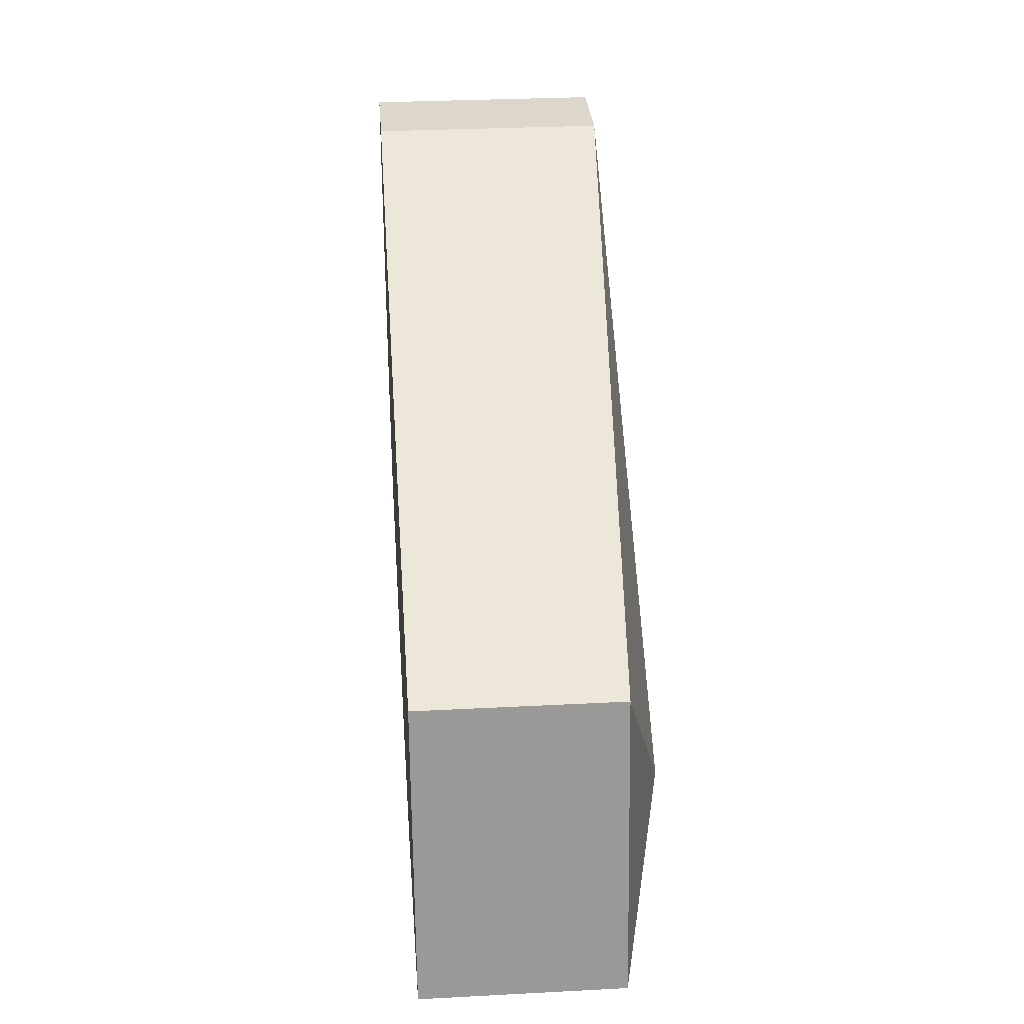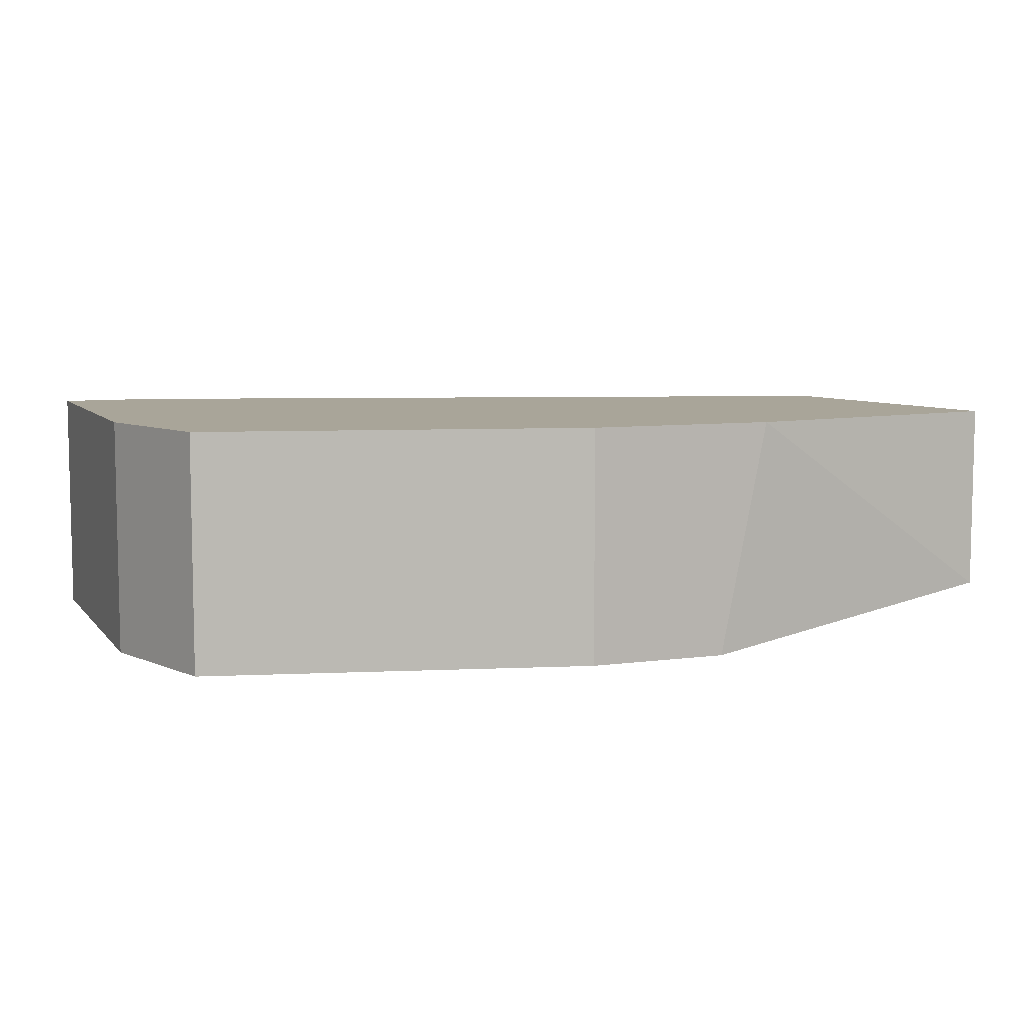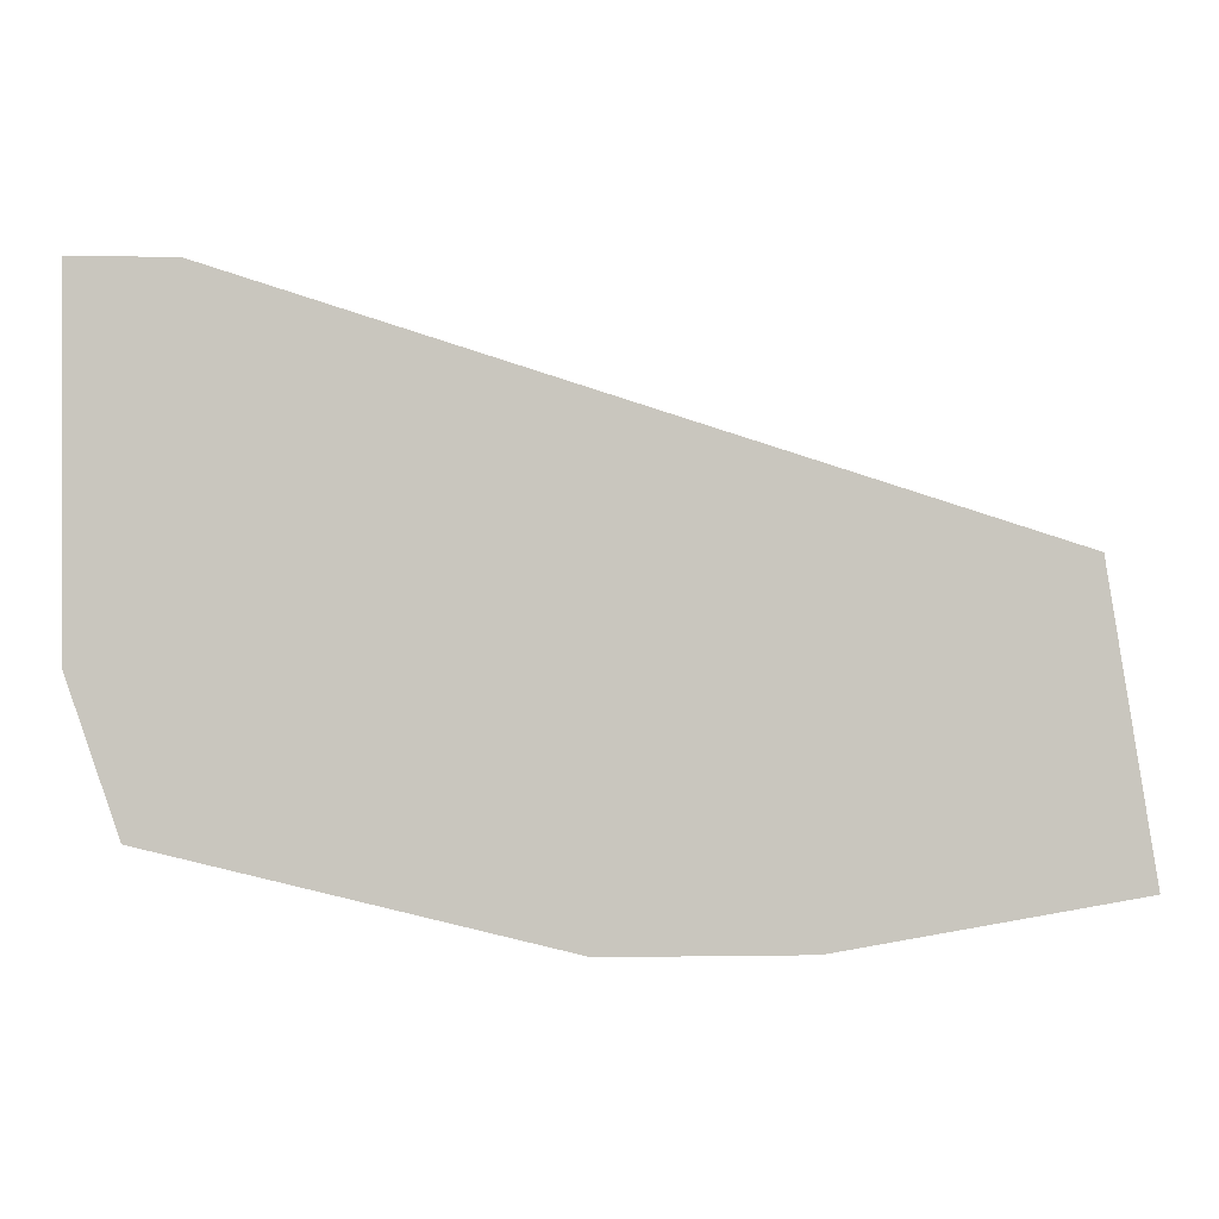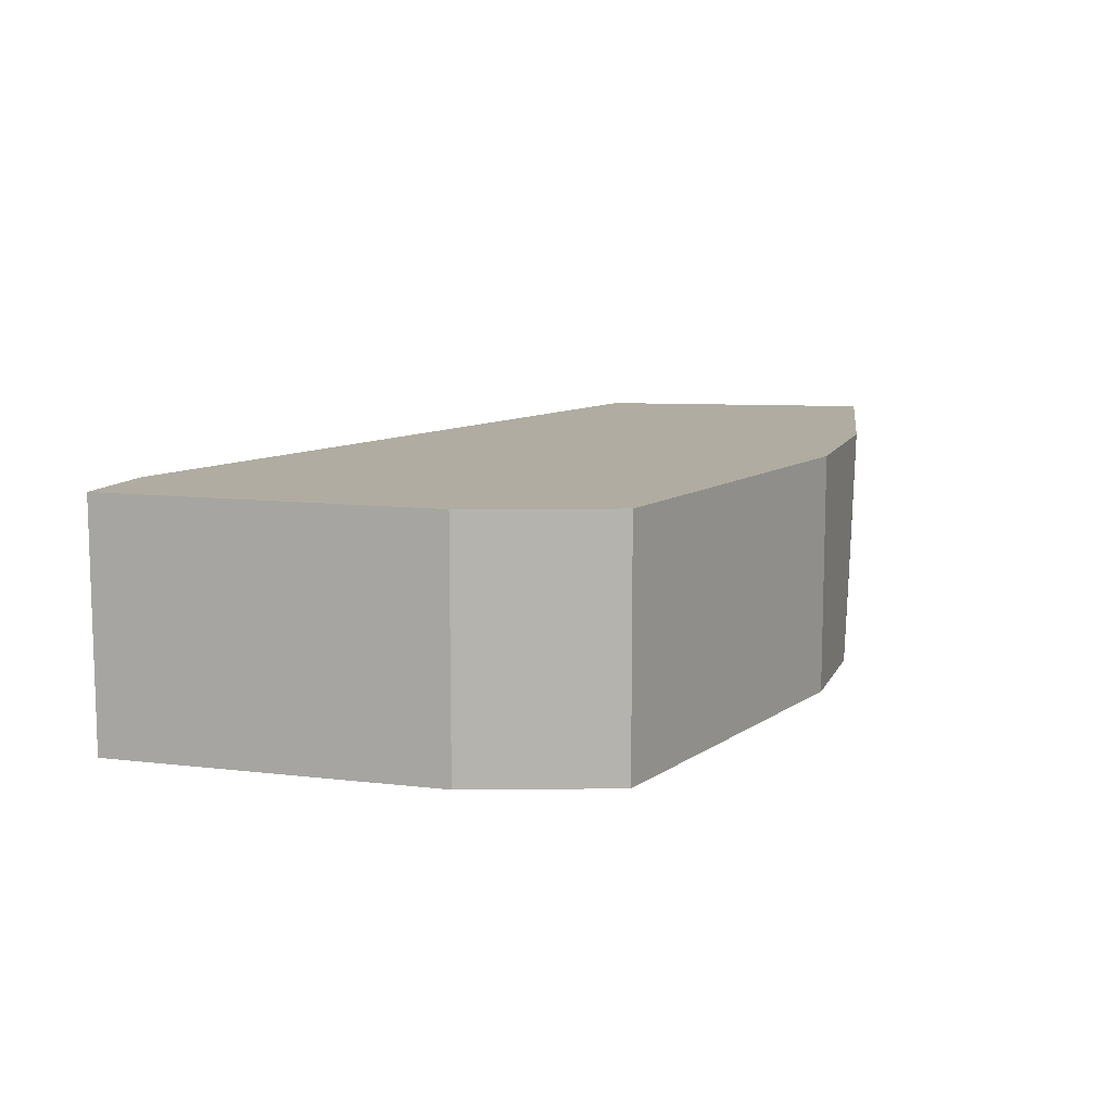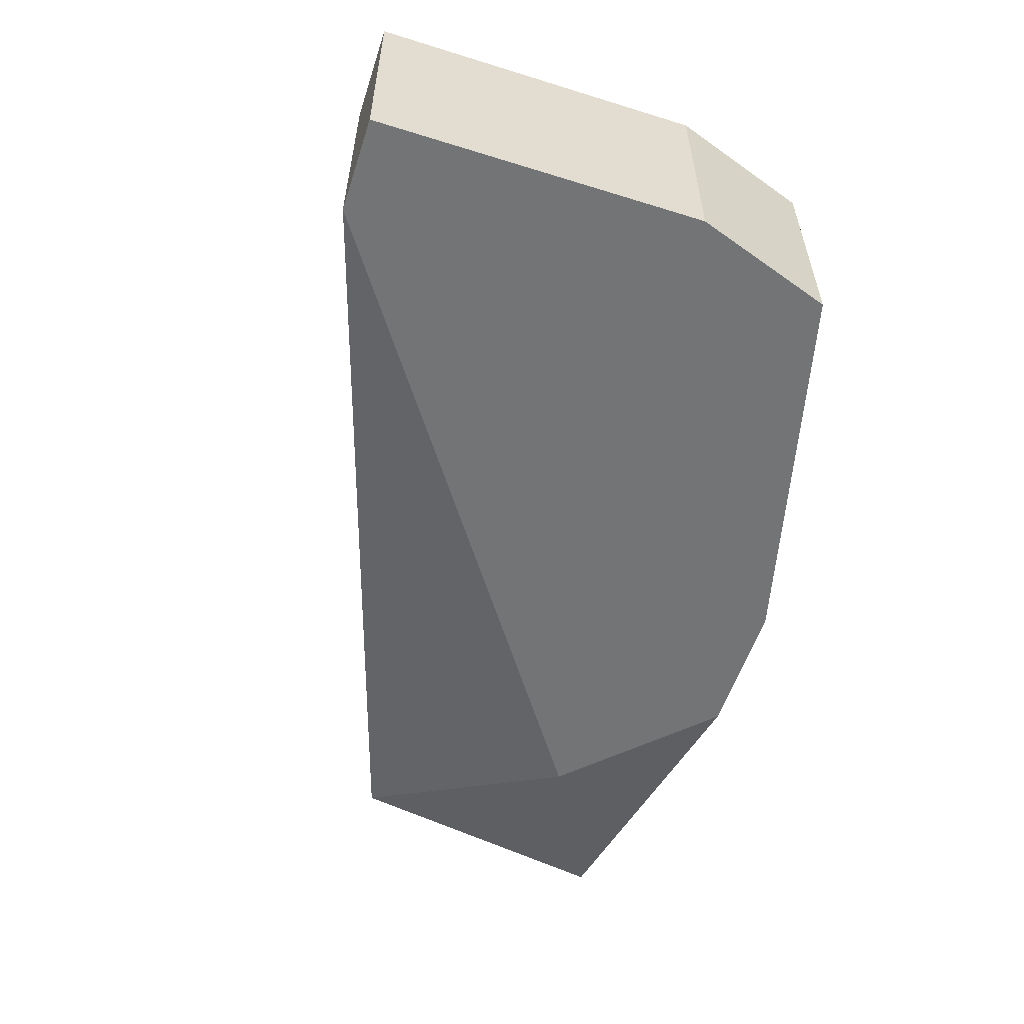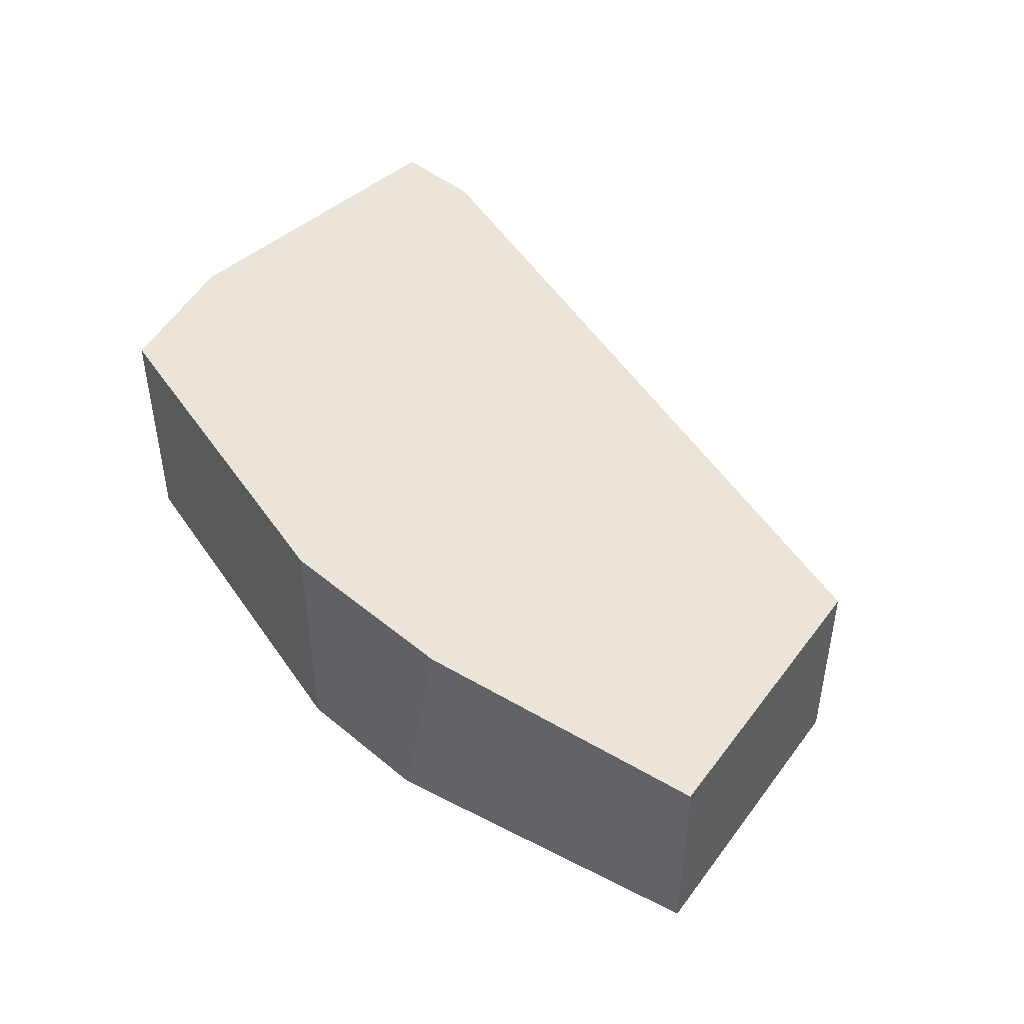
<metadata>
{"format":"obj","ext":"obj","renderer":"f3d","projection":"perspective","resolution":1024,"background":"white","views":[{"elev":30.7,"azim":85.7,"up":"+Y"},{"elev":7.4,"azim":-21.3,"up":"+Z"},{"elev":-0.1,"azim":-4.1,"up":"+Y"},{"elev":10.2,"azim":-72.9,"up":"+Z"},{"elev":-56.1,"azim":-108.0,"up":"+Z"},{"elev":44.9,"azim":43.8,"up":"+Z"}]}
</metadata>
<code>
v 0.03299 -0.002741 0.04487
v 0.004056 0.02397 0.03375
v 0.004056 0.02397 0.04487
v 0.004056 0.00839 0.03375
v 0.004056 0.00839 0.04487
v 0.02409 -0.002741 0.03375
v 0.02409 -0.002741 0.04487
v 0.03743 0.003941 0.03375
v 0.03076 -0.002741 0.03375
v 0.04634 -0.000514 0.04487
v 0.04634 -0.000514 0.03597
v 0.008514 0.02397 0.03375
v 0.008514 0.02397 0.04487
v 0.04411 0.01284 0.04487
v 0.04411 0.01284 0.03597
v 0.006287 0.001713 0.03375
v 0.006287 0.001713 0.04487
f 10 7 1
f 12 13 14
f 14 13 17
f 12 14 15
f 15 14 10
f 14 17 10
f 12 9 16
f 13 12 3
f 17 13 3
f 15 10 11
f 10 17 7
f 17 16 7
f 12 16 4
f 16 17 4
f 9 12 8
f 12 15 8
f 11 9 8
f 15 11 8
f 3 12 2
f 12 4 2
f 4 3 2
f 17 3 5
f 4 17 5
f 3 4 5
f 16 9 6
f 9 7 6
f 7 16 6
f 9 11 1
f 11 10 1
f 7 9 1

</code>
